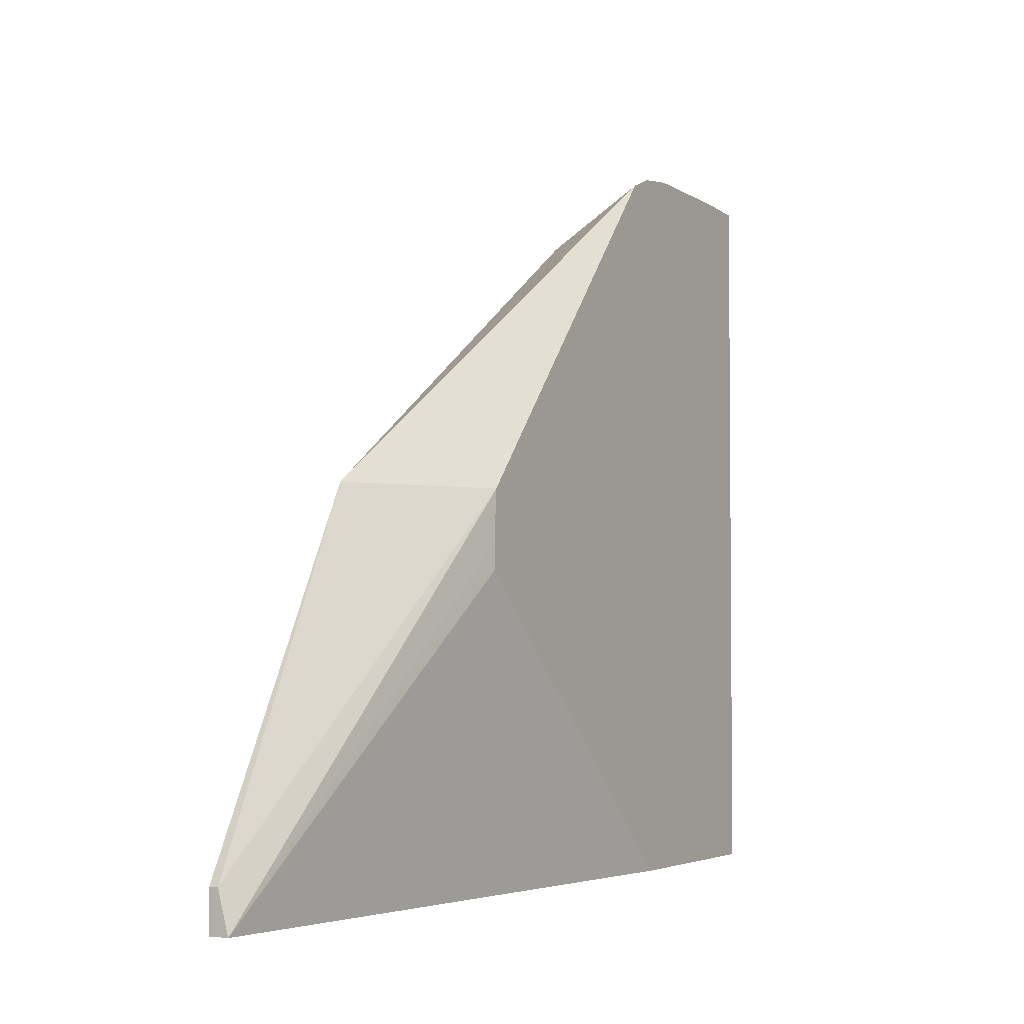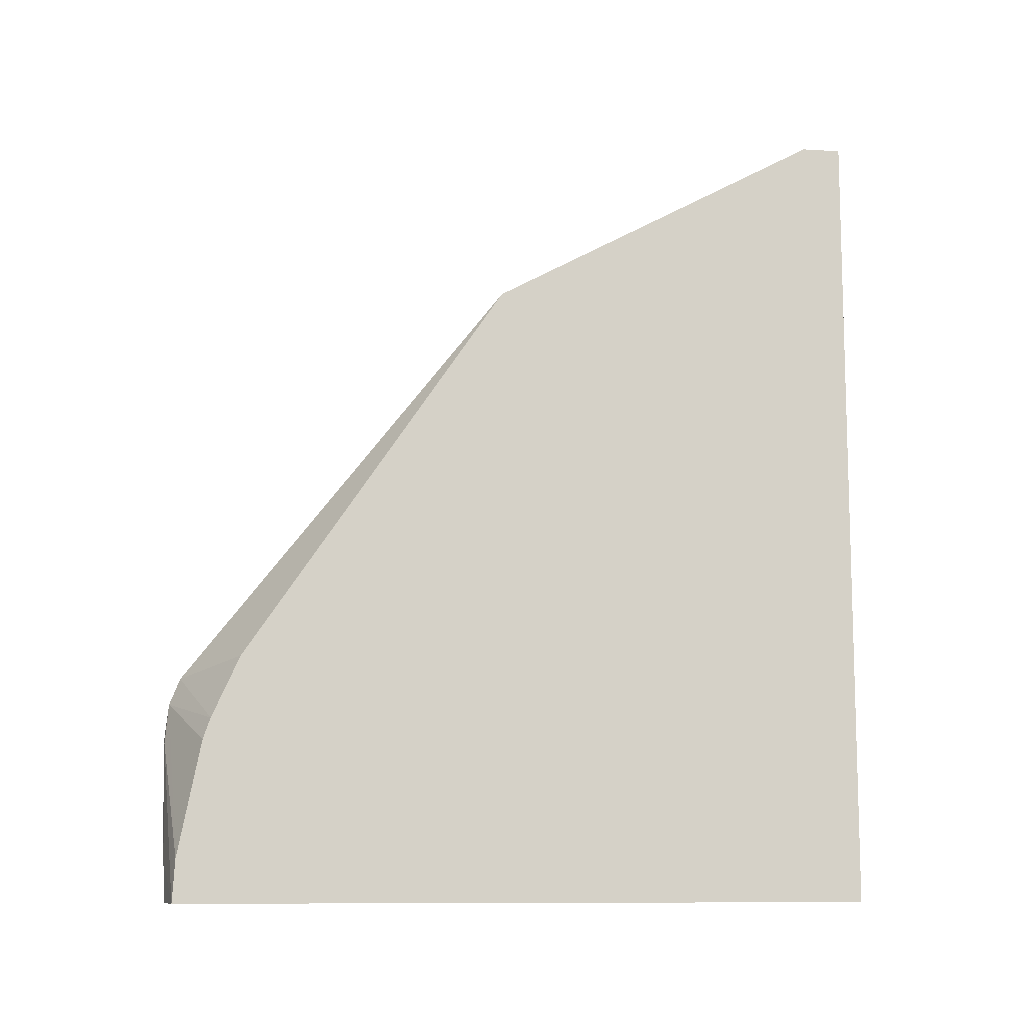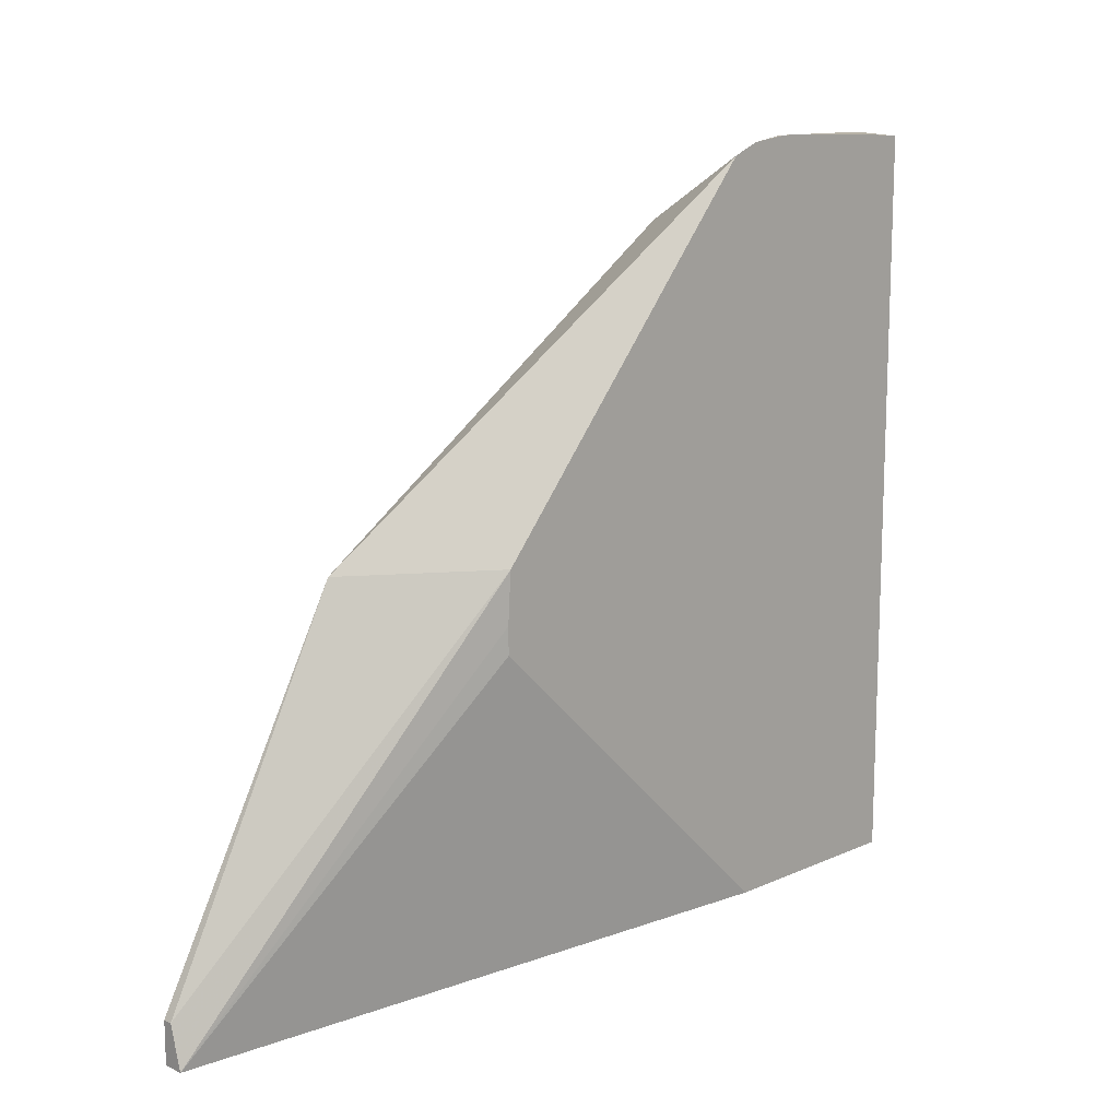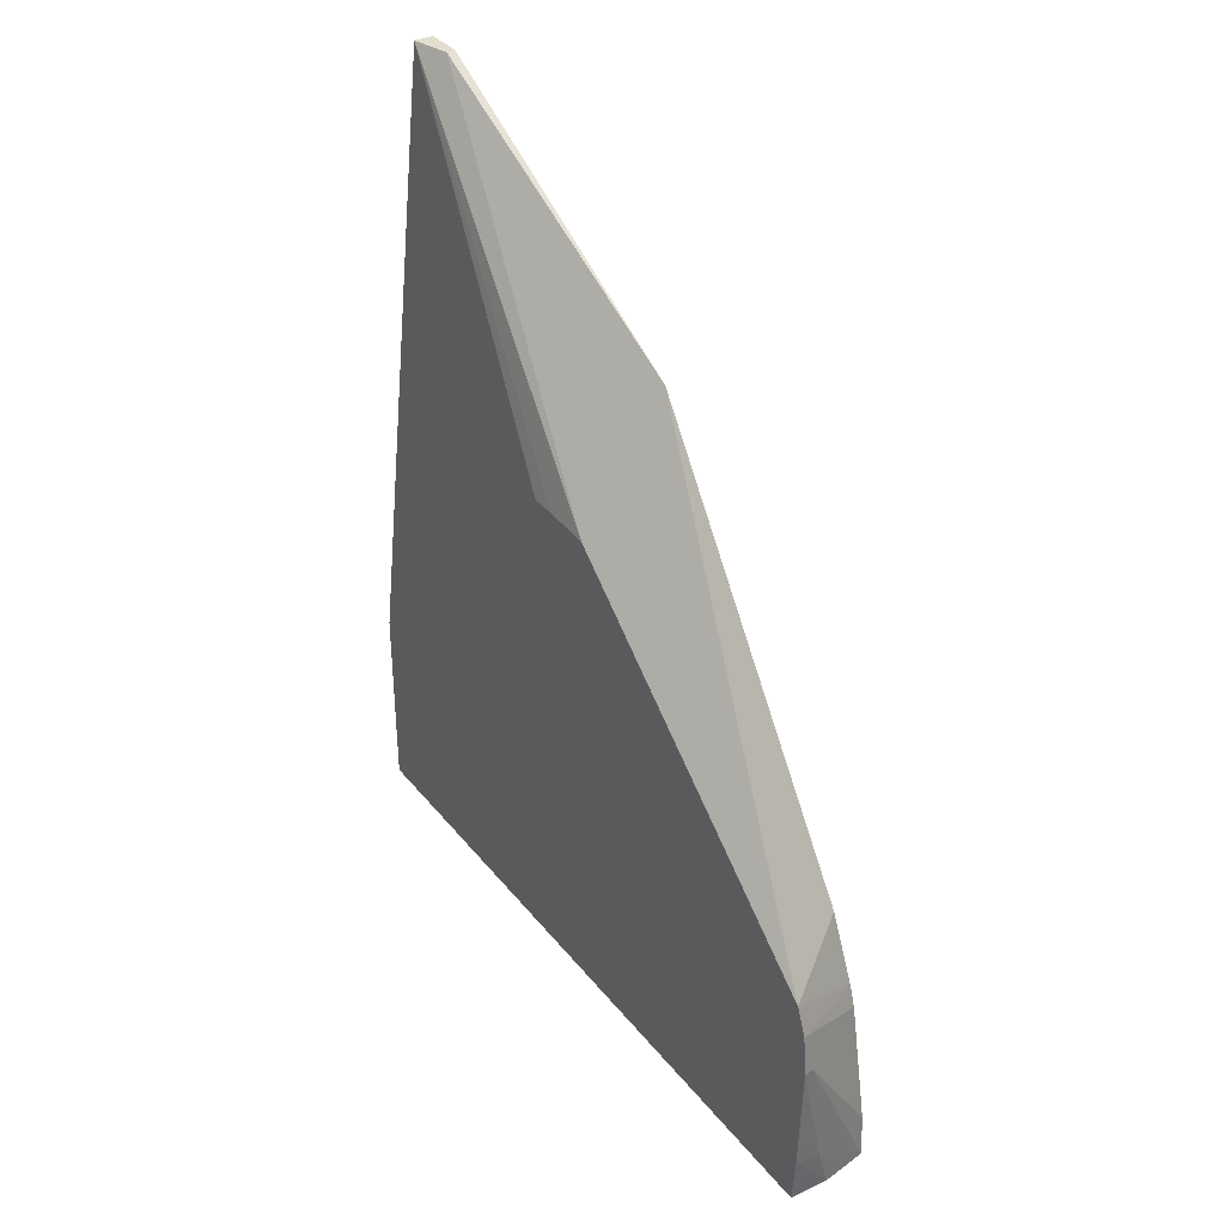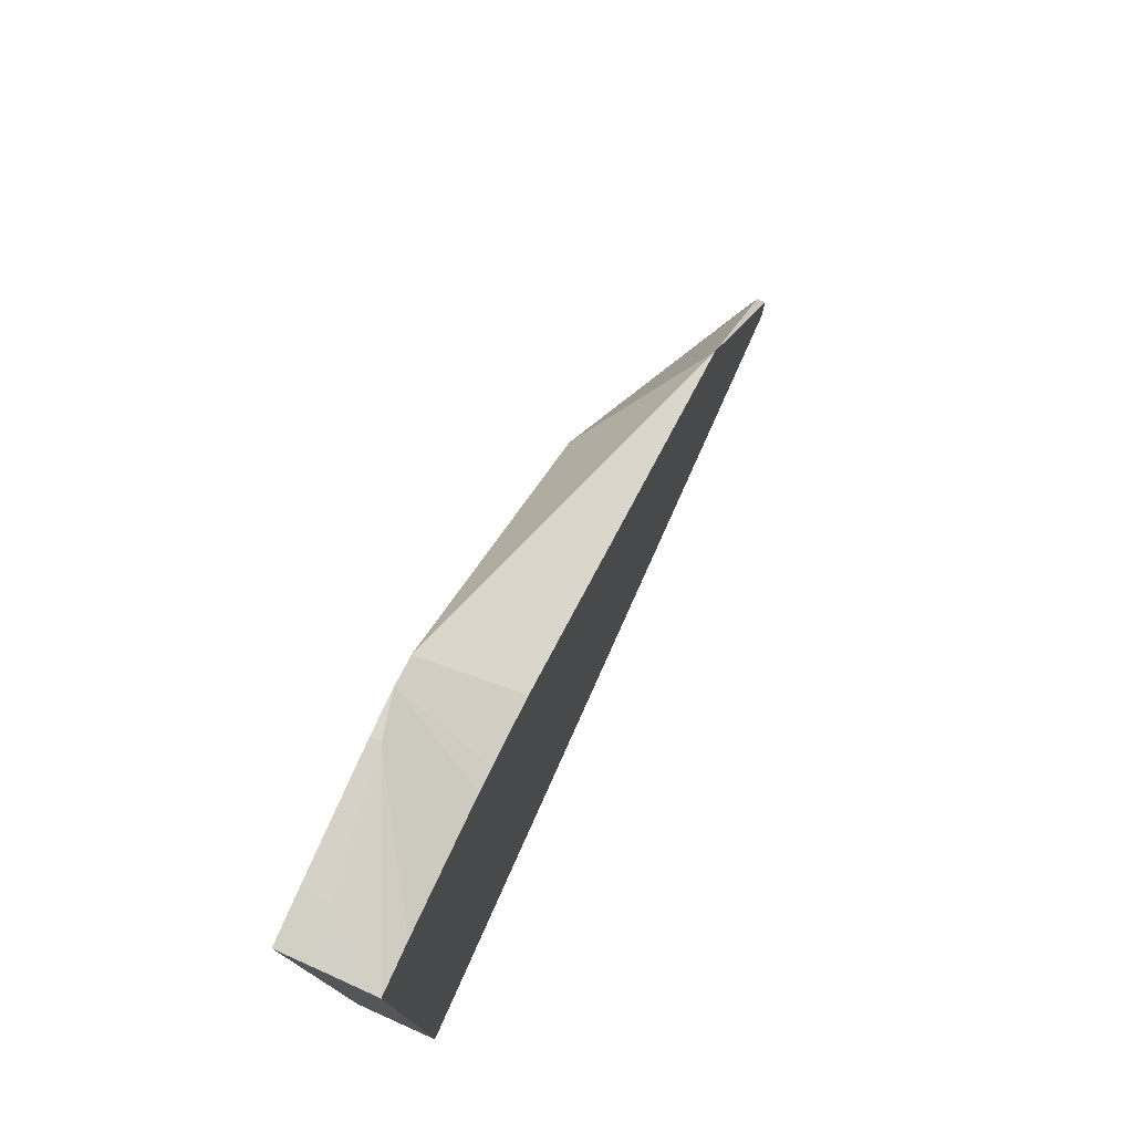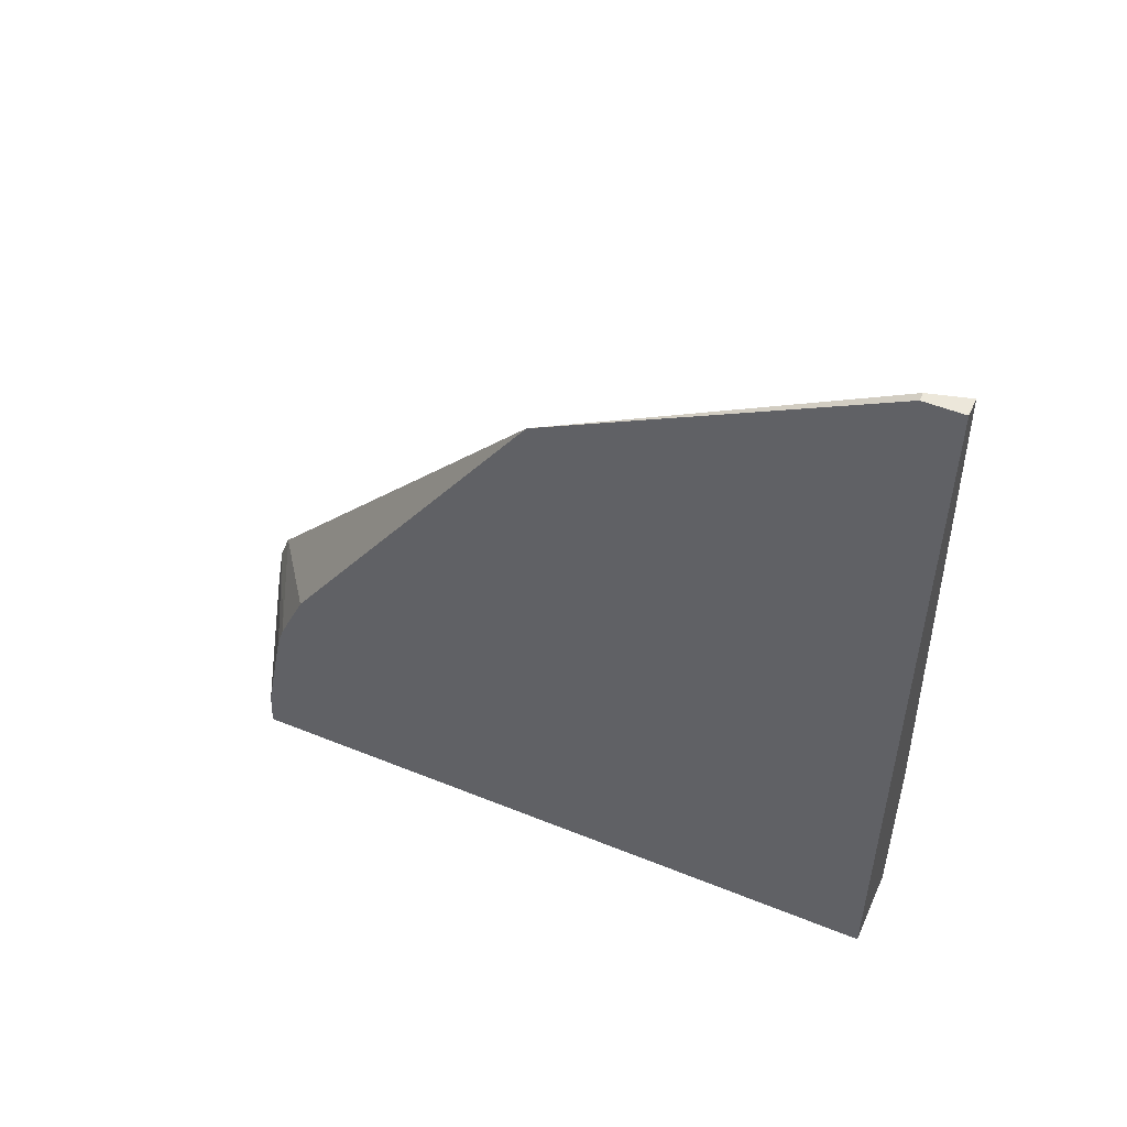
<metadata>
{"format":"obj","ext":"obj","renderer":"f3d","projection":"perspective","resolution":1024,"background":"white","views":[{"elev":-3.2,"azim":-149.5,"up":"+Z"},{"elev":-10.2,"azim":81.6,"up":"+Y"},{"elev":13.7,"azim":-134.8,"up":"+Z"},{"elev":35.5,"azim":-33.2,"up":"+Y"},{"elev":76.7,"azim":24.1,"up":"+Z"},{"elev":51.1,"azim":113.8,"up":"+Y"}]}
</metadata>
<code>
v -0.00656 0.06185 -0.001605
v -0.00656 0.05087 -0.001605
v -0.007683 0.05304 0.00807
v -0.007563 0.05304 0.008056
v -0.007683 0.05359 0.008012
v -0.007683 0.0515 0.008012
v -0.00734 0.05146 0.008017
v -0.00656 0.05087 0.007874
v -0.00656 0.05146 0.007838
v -0.007683 0.05395 0.007868
v -0.00656 0.05304 0.007525
v -0.00656 0.05333 0.007425
v -0.007683 0.05087 0.00796
v -0.00717 0.05087 0.007981
v -0.00656 0.05418 0.007043
v -0.00656 0.05943 0.003462
v -0.007683 0.05769 0.003442
v -0.007683 0.05087 -0.001605
v -0.00656 0.06185 -0.00107
v -0.006678 0.06185 -0.00107
v -0.006822 0.06185 -0.001605
v -0.007683 0.05773 0.002787
v -0.007683 0.05352 -0.001605
v -0.007683 0.05773 0.002437
f 8 16 15
f 8 19 16
f 2 23 21
f 2 21 1
f 3 24 23
f 3 22 24
f 3 5 10
f 3 4 5
f 8 12 11
f 8 15 12
f 3 6 7
f 3 13 6
f 1 21 20
f 1 20 19
f 3 18 13
f 3 23 18
f 10 12 15
f 10 15 16
f 8 13 18
f 8 18 2
f 8 2 1
f 8 1 19
f 7 14 8
f 6 14 7
f 3 10 17
f 3 17 22
f 10 16 17
f 2 18 23
f 17 20 21
f 17 21 22
f 6 13 14
f 5 12 10
f 16 19 20
f 16 20 17
f 8 11 9
f 8 14 13
f 21 24 22
f 21 23 24
f 3 7 4
f 4 7 8
f 5 11 12
f 5 9 11
f 4 9 5
f 4 8 9

</code>
